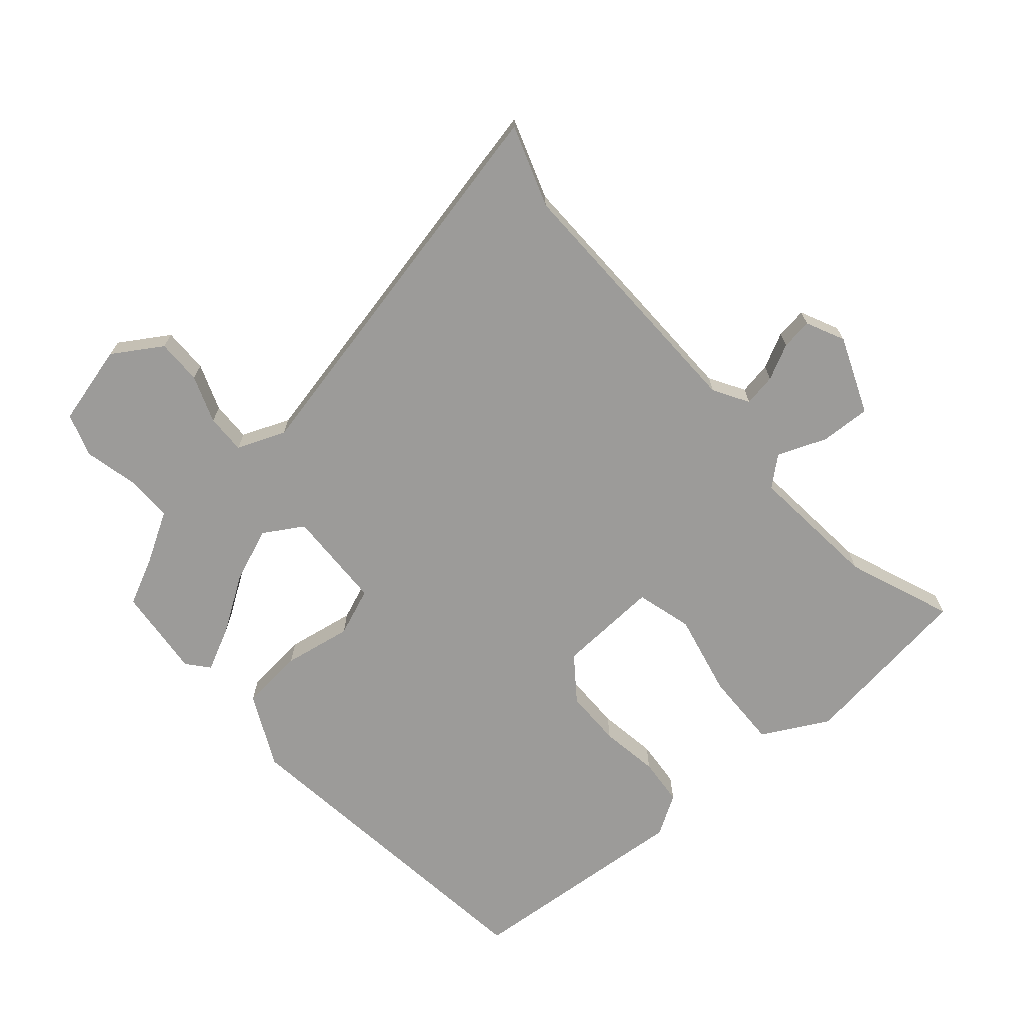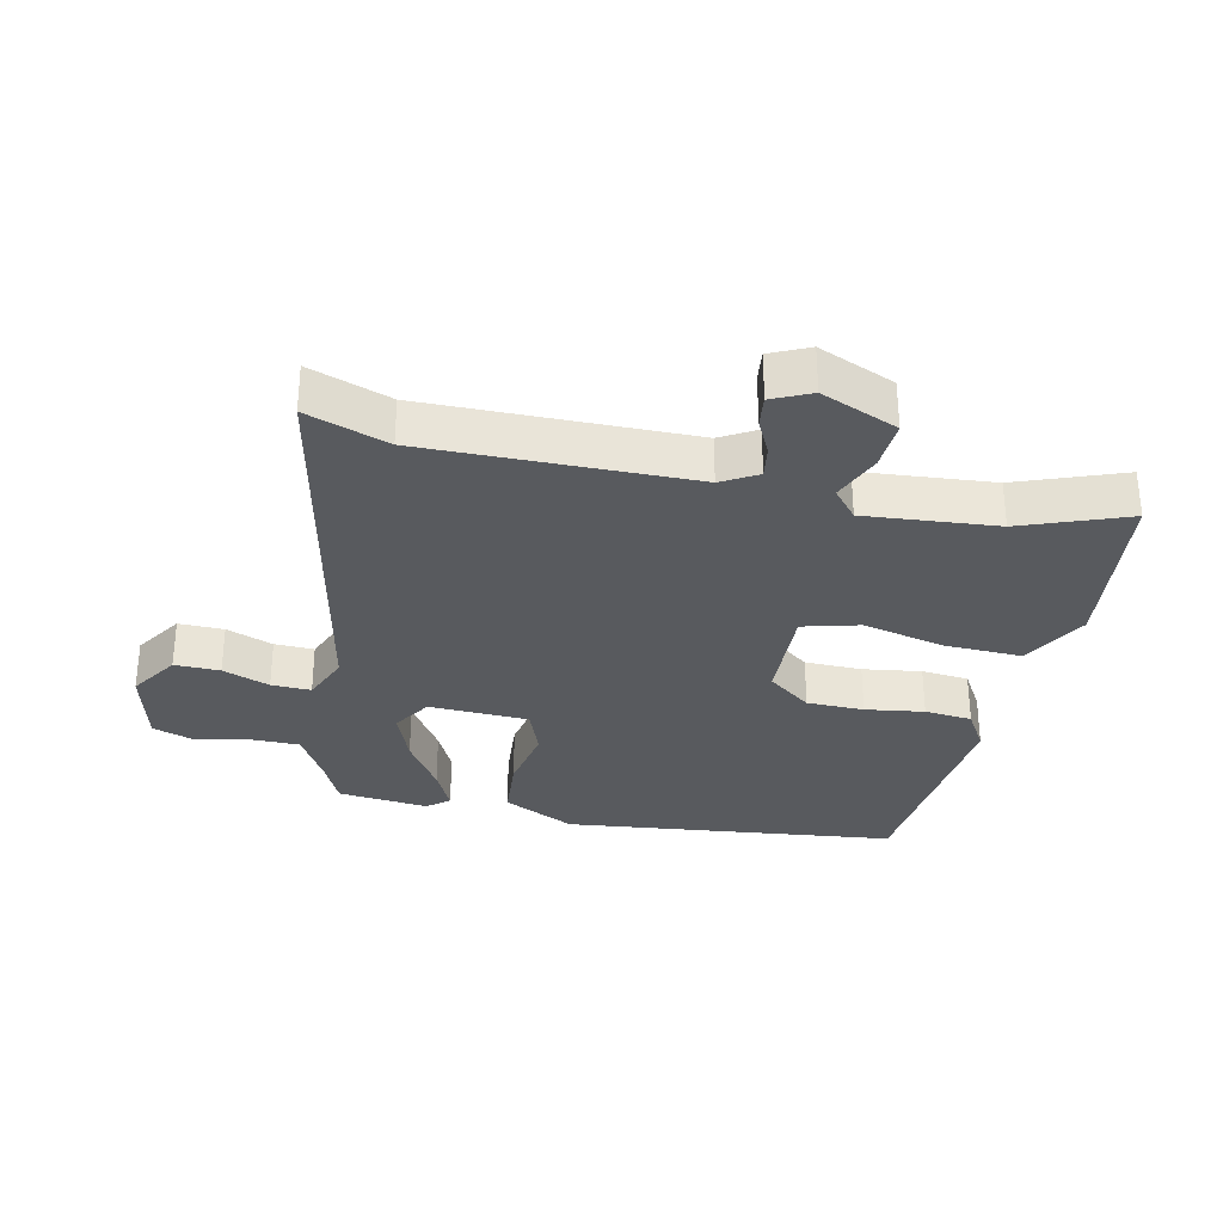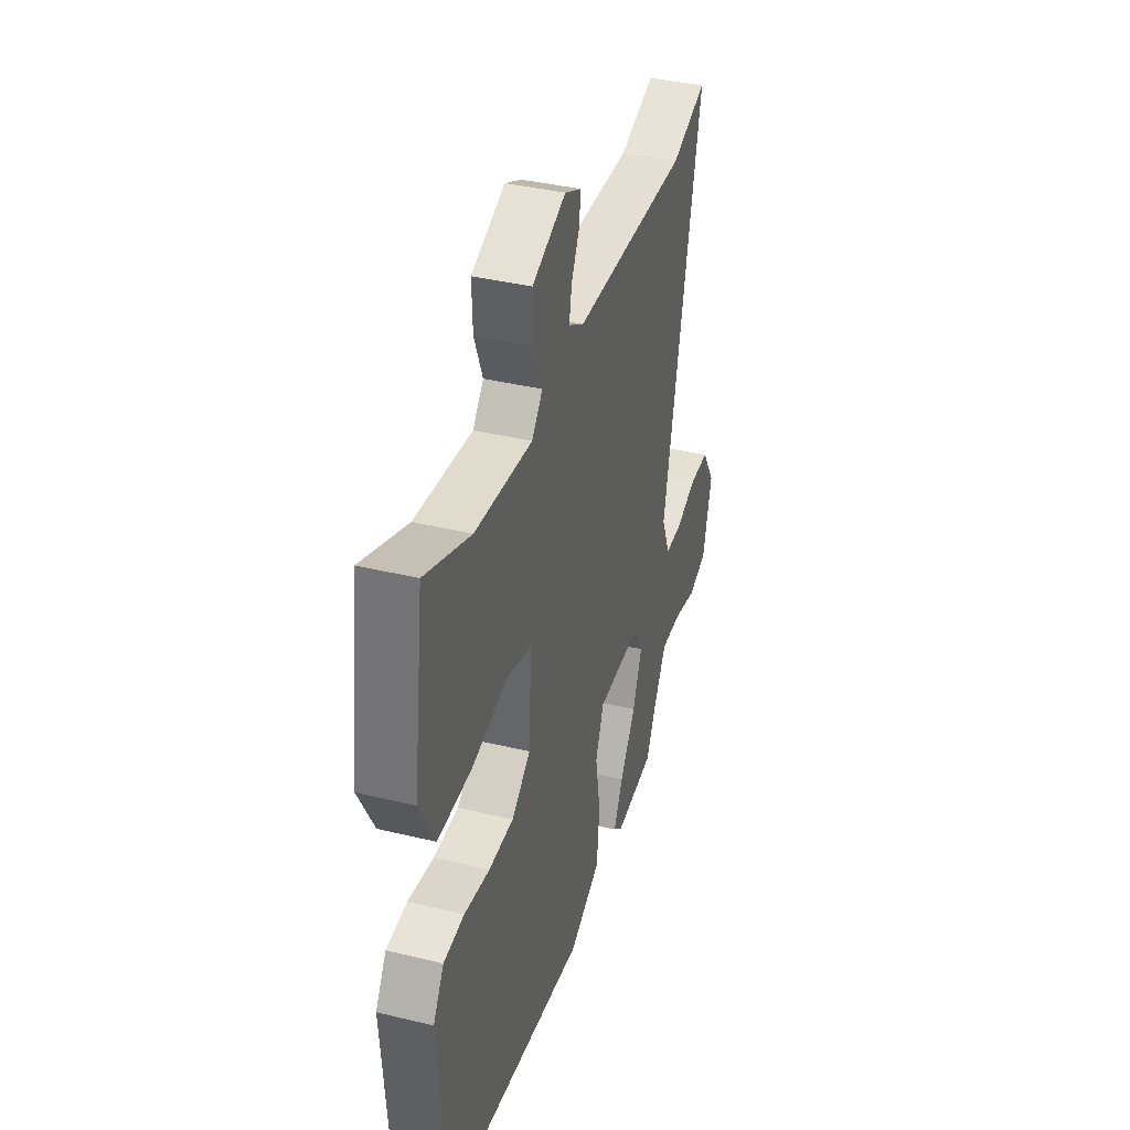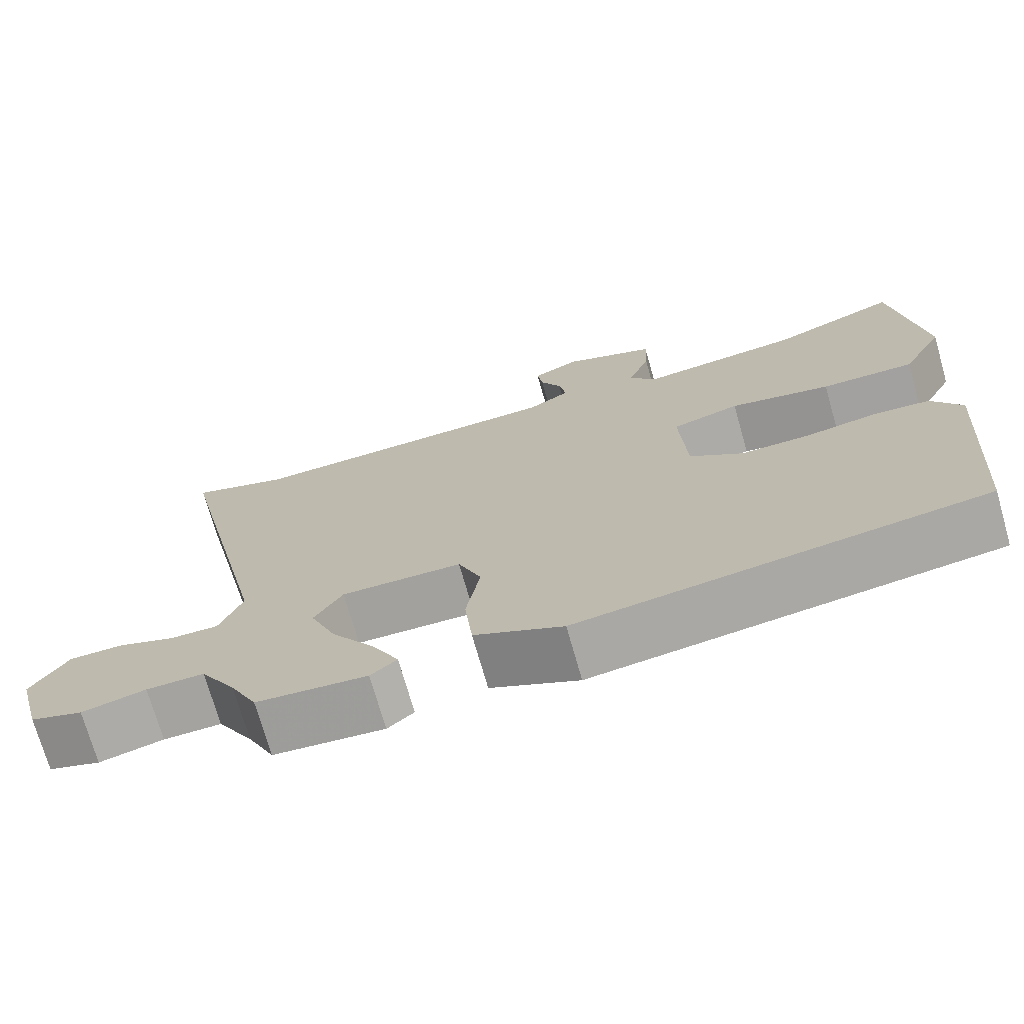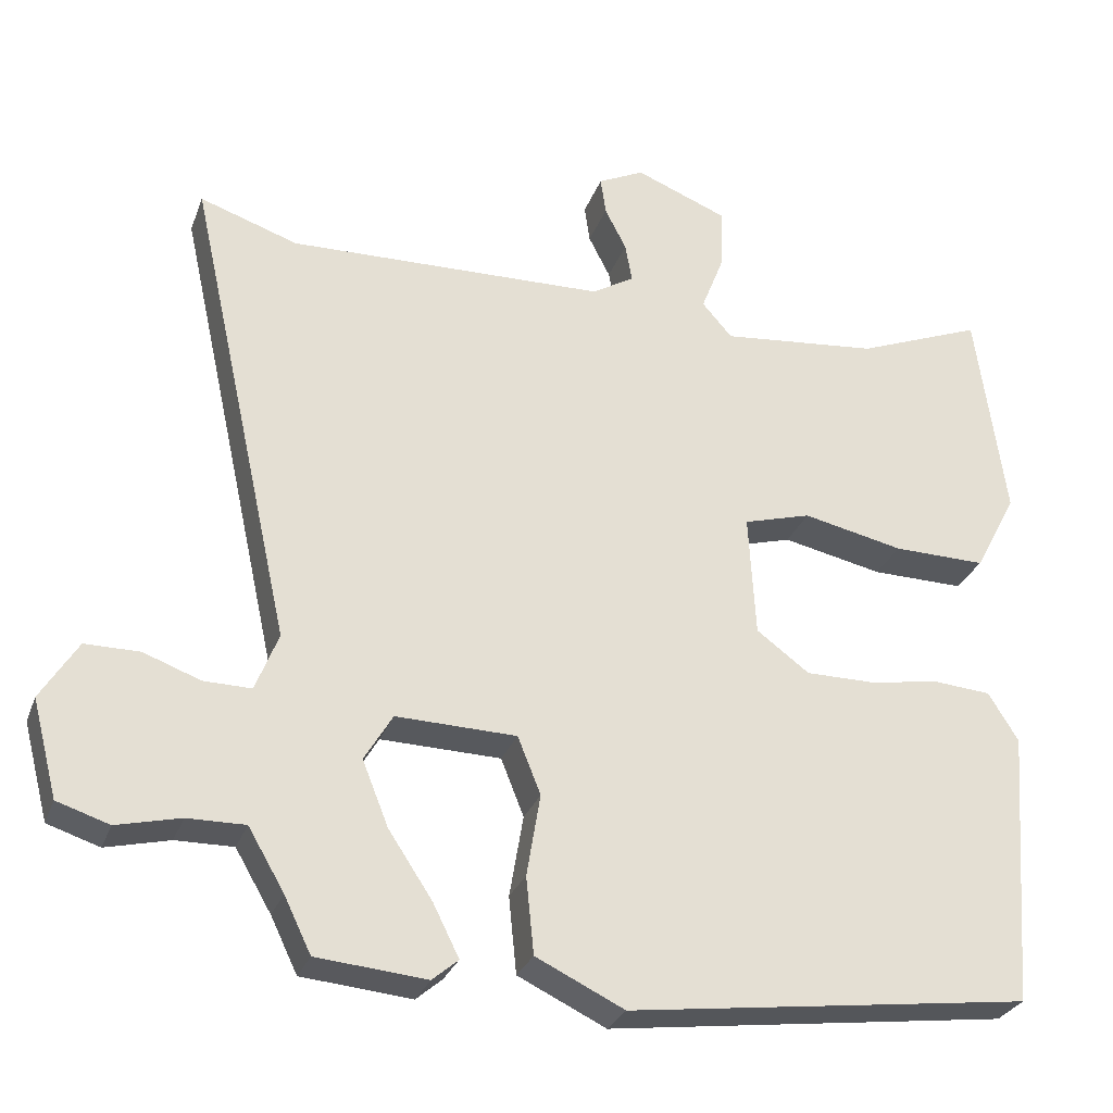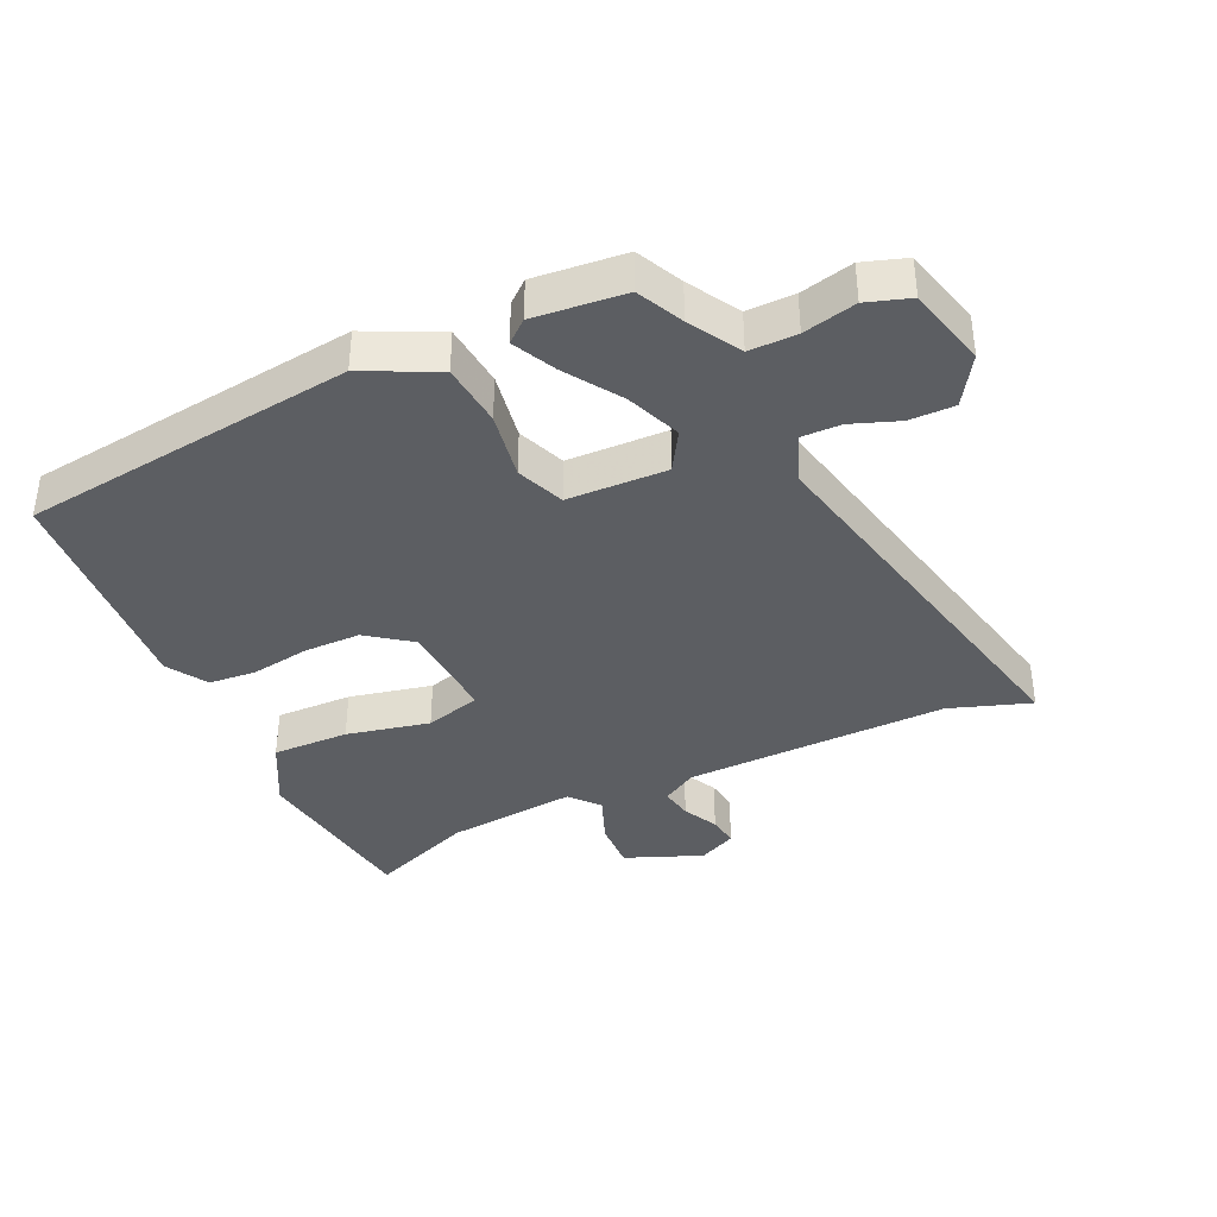
<metadata>
{"format":"obj","ext":"obj","renderer":"f3d","projection":"perspective","resolution":1024,"background":"white","views":[{"elev":-69.8,"azim":-49.5,"up":"+Y"},{"elev":-31.1,"azim":-13.3,"up":"+Y"},{"elev":38.4,"azim":107.0,"up":"+Z"},{"elev":-72.6,"azim":15.9,"up":"+Z"},{"elev":-28.7,"azim":-18.0,"up":"+Z"},{"elev":-38.0,"azim":-155.3,"up":"+Y"}]}
</metadata>
<code>
v -0.42 0.07 -0.487
v -0.455 0.07 -0.415
v -0.502 0.07 -0.335
v -0.577 0.07 -0.336
v -0.66 0.07 -0.356
v -0.728 0.07 -0.334
v -0.761 0.07 -0.208
v -0.713 0.07 -0.131
v -0.642 0.07 -0.131
v -0.568 0.07 -0.158
v -0.506 0.07 -0.159
v -0.476 0.07 -0.083
v -0.613 0.07 0.538
v -0.485 0.07 0.495
v -0.07 0.07 0.506
v -0.015 0.07 0.539
v -0.024 0.07 0.59
v -0.052 0.07 0.645
v -0.059 0.07 0.694
v 0.001 0.07 0.723
v 0.122 0.07 0.675
v 0.119 0.07 0.596
v 0.089 0.07 0.519
v 0.128 0.07 0.474
v 0.334 0.07 0.495
v 0.498 0.07 0.56
v 0.536 0.07 0.282
v 0.481 0.07 0.178
v 0.36 0.07 0.18
v 0.229 0.07 0.208
v 0.141 0.07 0.183
v 0.15 0.07 0.023
v 0.219 0.07 -0.028
v 0.309 0.07 -0.028
v 0.401 0.07 -0.013
v 0.476 0.07 -0.019
v 0.515 0.07 -0.082
v 0.488 0.07 -0.443
v -0.037 0.07 -0.511
v -0.152 0.07 -0.456
v -0.162 0.07 -0.356
v -0.144 0.07 -0.249
v -0.174 0.07 -0.174
v -0.331 0.07 -0.17
v -0.368 0.07 -0.232
v -0.334 0.07 -0.317
v -0.277 0.07 -0.403
v -0.243 0.07 -0.471
v -0.277 0.07 -0.5
v -0.42 0 -0.487
v -0.455 0 -0.415
v -0.502 0 -0.335
v -0.577 0 -0.336
v -0.66 0 -0.356
v -0.728 0 -0.334
v -0.761 0 -0.208
v -0.713 0 -0.131
v -0.642 0 -0.131
v -0.568 0 -0.158
v -0.506 0 -0.159
v -0.476 0 -0.083
v -0.613 0 0.538
v -0.485 0 0.495
v -0.07 0 0.506
v -0.015 0 0.539
v -0.024 0 0.59
v -0.052 0 0.645
v -0.059 0 0.694
v 0.001 0 0.723
v 0.122 0 0.675
v 0.119 0 0.596
v 0.089 0 0.519
v 0.128 0 0.474
v 0.334 0 0.495
v 0.498 0 0.56
v 0.536 0 0.282
v 0.481 0 0.178
v 0.36 0 0.18
v 0.229 0 0.208
v 0.141 0 0.183
v 0.15 0 0.023
v 0.219 0 -0.028
v 0.309 0 -0.028
v 0.401 0 -0.013
v 0.476 0 -0.019
v 0.515 0 -0.082
v 0.488 0 -0.443
v -0.037 0 -0.511
v -0.152 0 -0.456
v -0.162 0 -0.356
v -0.144 0 -0.249
v -0.174 0 -0.174
v -0.331 0 -0.17
v -0.368 0 -0.232
v -0.334 0 -0.317
v -0.277 0 -0.403
v -0.243 0 -0.471
v -0.277 0 -0.5
f 49 1 2
f 48 49 2
f 47 48 2
f 46 47 2
f 45 46 2 3
f 44 45 3 4
f 40 41 42
f 39 40 42
f 38 39 42
f 37 38 42
f 36 37 42
f 35 36 42
f 34 35 42
f 33 34 42 43
f 32 33 43 44
f 28 29 30
f 27 28 30
f 26 27 30
f 25 26 30
f 24 25 30 31
f 23 24 31
f 21 22 23
f 20 21 23
f 19 20 23
f 18 19 23
f 17 18 23
f 23 31 32
f 17 23 32
f 16 17 32
f 12 13 14
f 12 14 15
f 16 32 44
f 15 16 44
f 12 15 44
f 11 12 44
f 7 8 9 10
f 10 11 44
f 7 10 44
f 6 7 44
f 5 6 44
f 4 5 44
f 51 50 98
f 51 98 97
f 51 97 96
f 51 96 95
f 52 51 95 94
f 53 52 94 93
f 91 90 89
f 91 89 88
f 91 88 87
f 91 87 86
f 91 86 85
f 91 85 84
f 91 84 83
f 92 91 83 82
f 93 92 82 81
f 79 78 77
f 79 77 76
f 79 76 75
f 79 75 74
f 80 79 74 73
f 80 73 72
f 72 71 70
f 72 70 69
f 72 69 68
f 72 68 67
f 72 67 66
f 81 80 72
f 81 72 66
f 81 66 65
f 63 62 61
f 64 63 61
f 93 81 65
f 93 65 64
f 93 64 61
f 93 61 60
f 59 58 57 56
f 93 60 59
f 93 59 56
f 93 56 55
f 93 55 54
f 93 54 53
f 1 50 51 2
f 2 51 52 3
f 3 52 53 4
f 4 53 54 5
f 5 54 55 6
f 6 55 56 7
f 7 56 57 8
f 8 57 58 9
f 9 58 59 10
f 10 59 60 11
f 11 60 61 12
f 12 61 62 13
f 13 62 63 14
f 14 63 64 15
f 15 64 65 16
f 16 65 66 17
f 17 66 67 18
f 18 67 68 19
f 19 68 69 20
f 20 69 70 21
f 21 70 71 22
f 22 71 72 23
f 23 72 73 24
f 24 73 74 25
f 25 74 75 26
f 26 75 76 27
f 27 76 77 28
f 28 77 78 29
f 29 78 79 30
f 30 79 80 31
f 31 80 81 32
f 32 81 82 33
f 33 82 83 34
f 34 83 84 35
f 35 84 85 36
f 36 85 86 37
f 37 86 87 38
f 38 87 88 39
f 39 88 89 40
f 40 89 90 41
f 41 90 91 42
f 42 91 92 43
f 43 92 93 44
f 44 93 94 45
f 45 94 95 46
f 46 95 96 47
f 47 96 97 48
f 48 97 98 49
f 49 98 50 1

</code>
